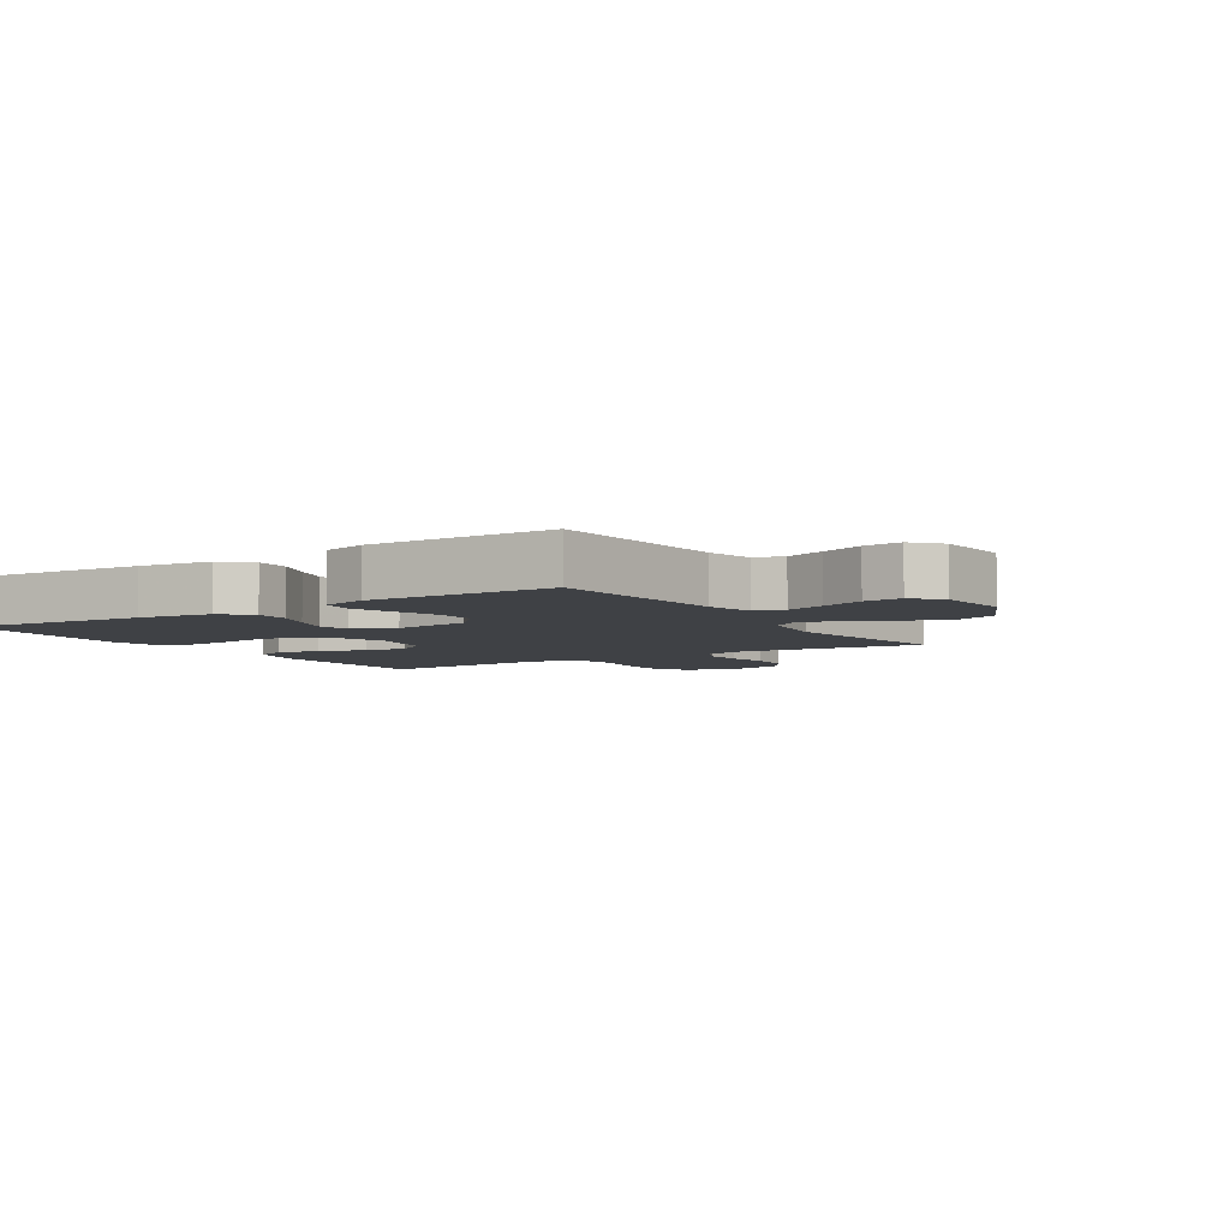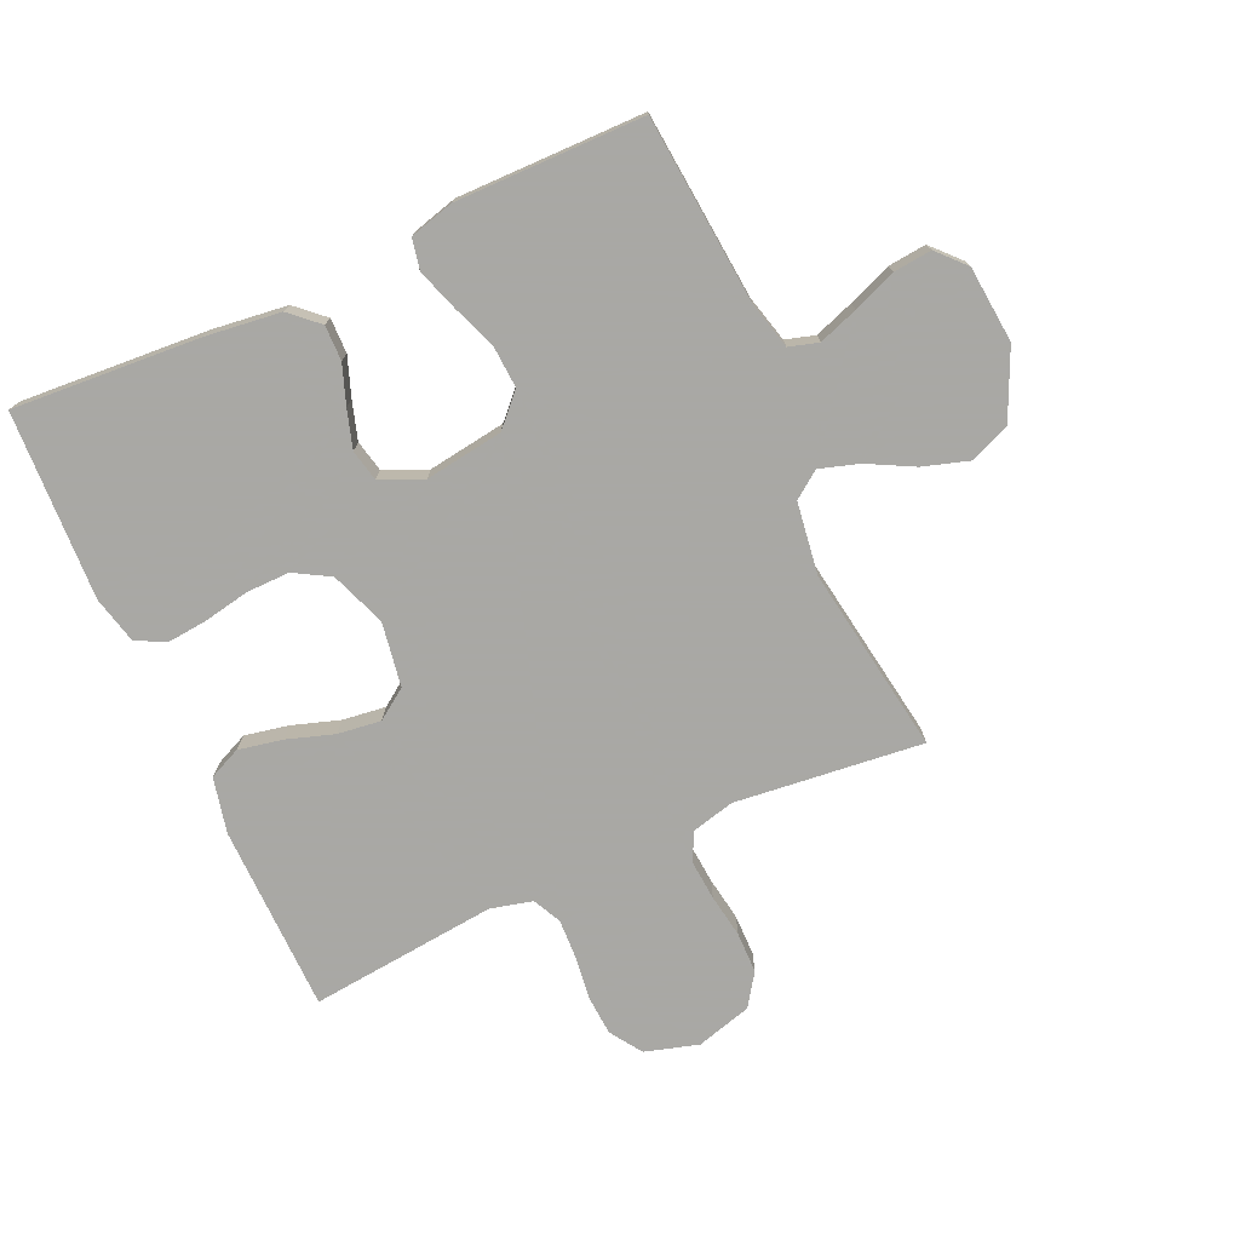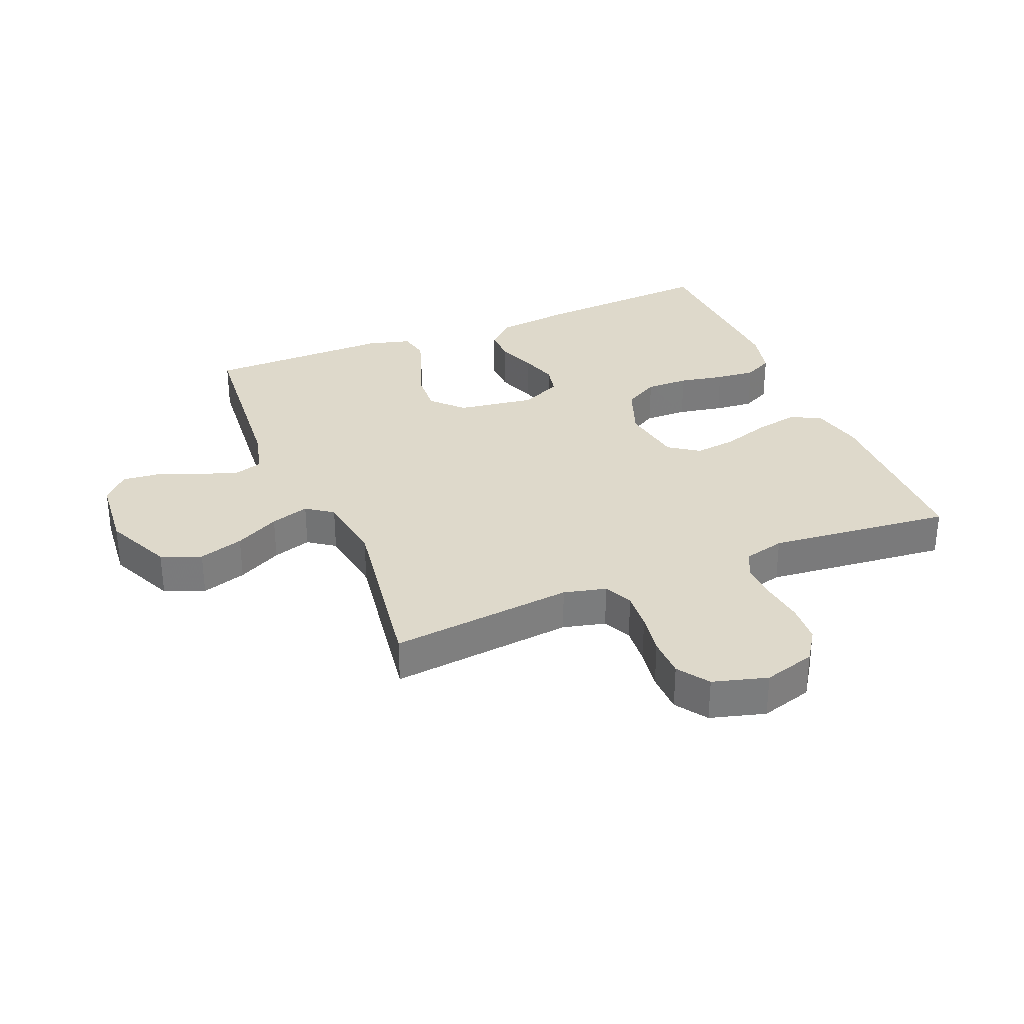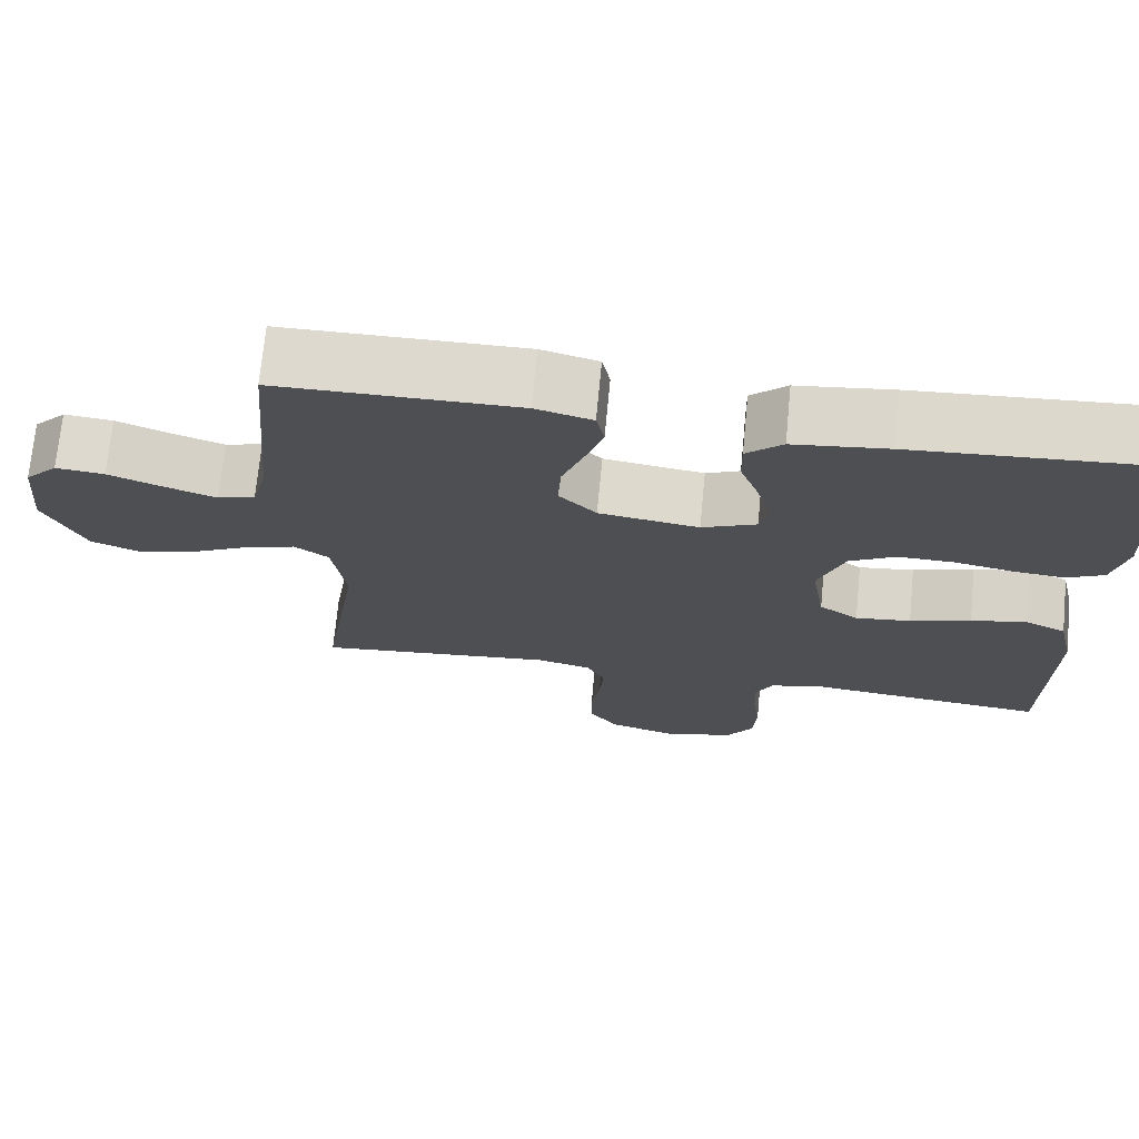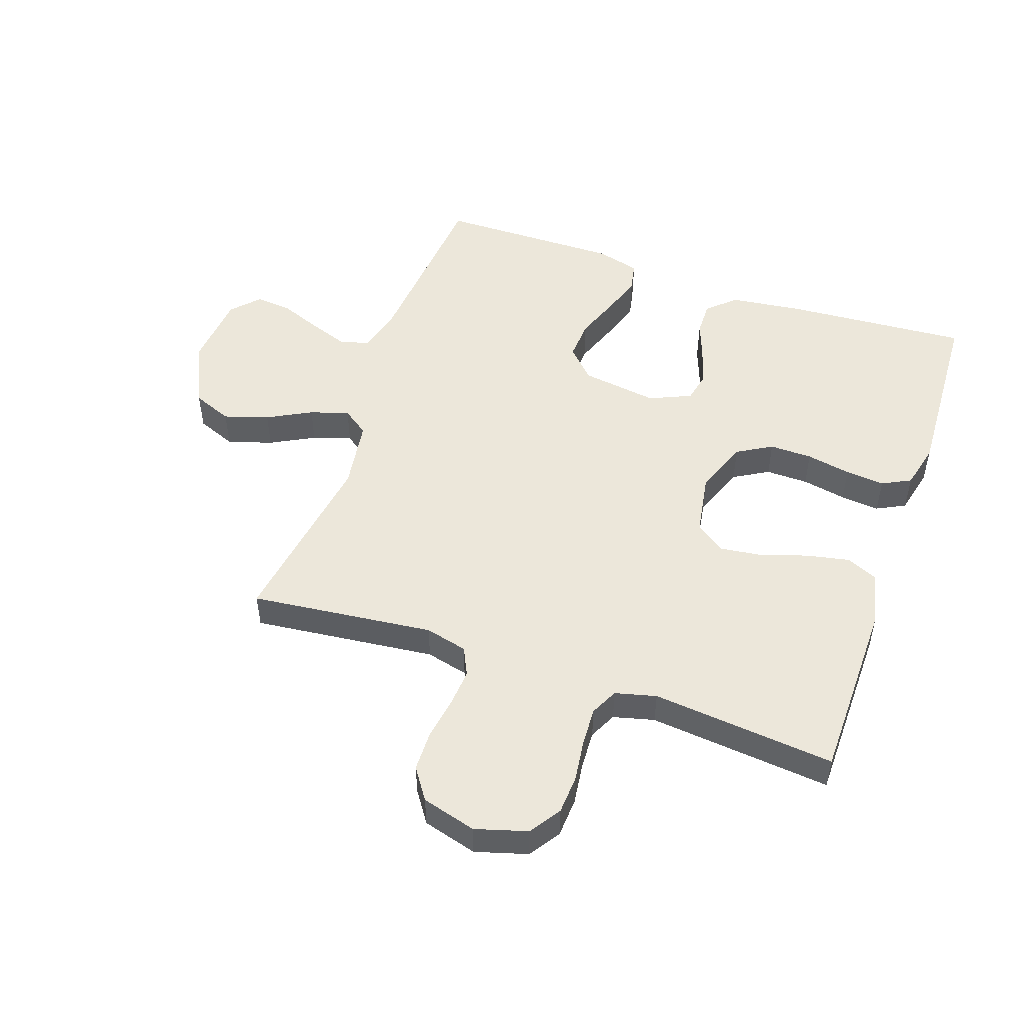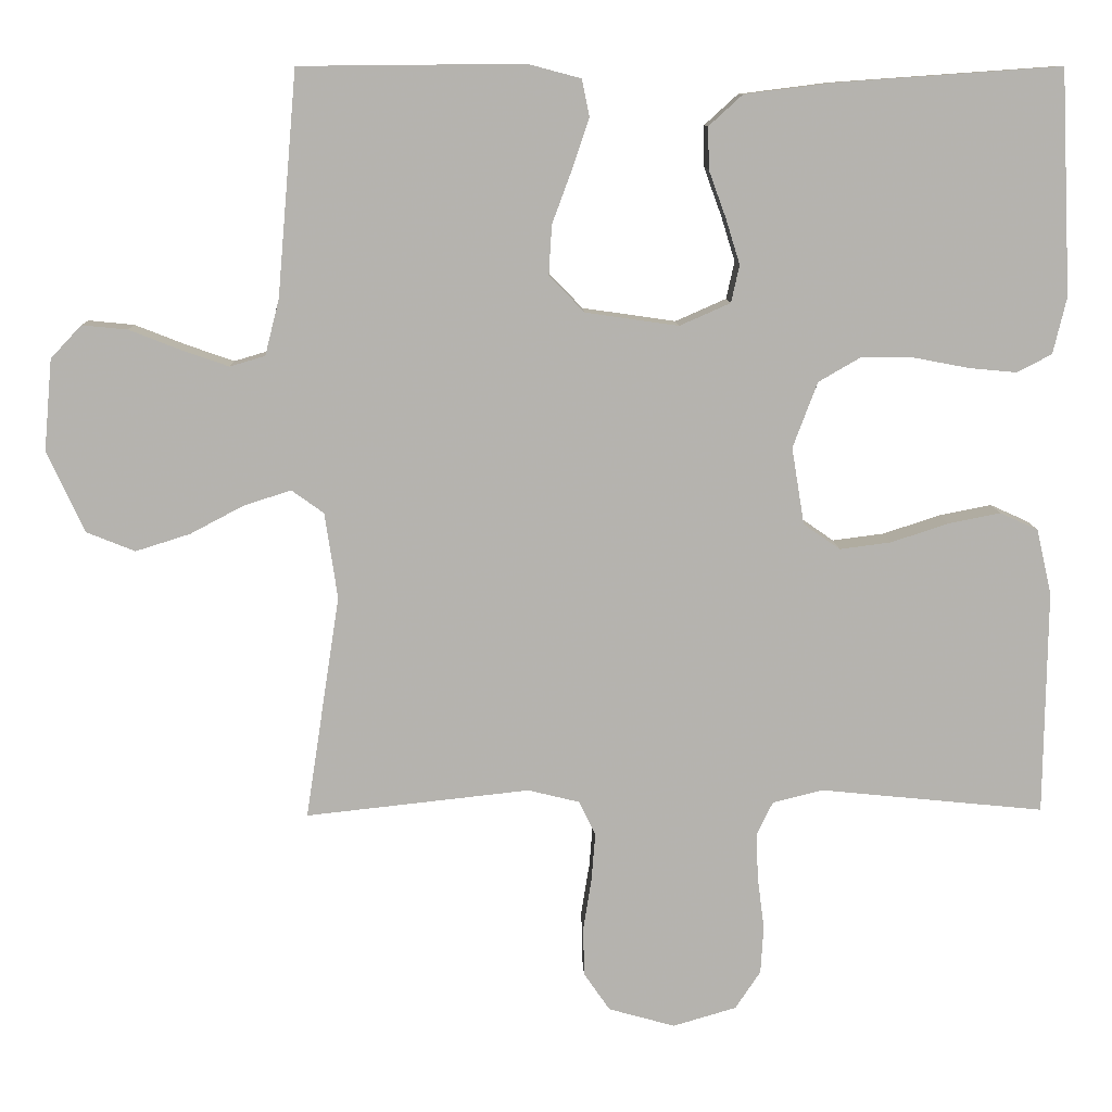
<metadata>
{"format":"obj","ext":"obj","renderer":"f3d","projection":"perspective","resolution":1024,"background":"white","views":[{"elev":-5.3,"azim":32.3,"up":"+Y"},{"elev":-75.0,"azim":24.4,"up":"+Y"},{"elev":31.8,"azim":157.6,"up":"+Y"},{"elev":71.7,"azim":-174.5,"up":"+Z"},{"elev":50.4,"azim":-160.9,"up":"+Y"},{"elev":10.0,"azim":178.3,"up":"+Z"}]}
</metadata>
<code>
v -0.5 0.07 0.5
v -0.2 0.07 0.479
v -0.081 0.07 0.464
v -0.036 0.07 0.423
v -0.037 0.07 0.367
v -0.06 0.07 0.304
v -0.079 0.07 0.243
v -0.068 0.07 0.193
v 0 0.07 0.163
v 0.125 0.07 0.181
v 0.172 0.07 0.23
v 0.168 0.07 0.296
v 0.141 0.07 0.369
v 0.119 0.07 0.435
v 0.129 0.07 0.484
v 0.2 0.07 0.503
v 0.5 0.07 0.5
v 0.526 0.07 0.2
v 0.545 0.07 0.125
v 0.592 0.07 0.111
v 0.655 0.07 0.133
v 0.724 0.07 0.16
v 0.785 0.07 0.166
v 0.826 0.07 0.122
v 0.837 0.07 0
v 0.787 0.07 -0.109
v 0.722 0.07 -0.135
v 0.649 0.07 -0.112
v 0.577 0.07 -0.074
v 0.514 0.07 -0.054
v 0.471 0.07 -0.085
v 0.454 0.07 -0.2
v 0.5 0.07 -0.5
v 0.2 0.07 -0.467
v 0.131 0.07 -0.484
v 0.109 0.07 -0.53
v 0.114 0.07 -0.593
v 0.125 0.07 -0.662
v 0.124 0.07 -0.728
v 0.089 0.07 -0.779
v 0 0.07 -0.804
v -0.085 0.07 -0.779
v -0.119 0.07 -0.728
v -0.123 0.07 -0.664
v -0.114 0.07 -0.595
v -0.111 0.07 -0.532
v -0.133 0.07 -0.487
v -0.2 0.07 -0.47
v -0.5 0.07 -0.5
v -0.504 0.07 -0.2
v -0.484 0.07 -0.112
v -0.433 0.07 -0.089
v -0.363 0.07 -0.103
v -0.287 0.07 -0.128
v -0.218 0.07 -0.137
v -0.169 0.07 -0.103
v -0.152 0.07 0
v -0.185 0.07 0.088
v -0.242 0.07 0.121
v -0.312 0.07 0.12
v -0.385 0.07 0.106
v -0.449 0.07 0.1
v -0.496 0.07 0.124
v -0.514 0.07 0.2
v -0.5 0 0.5
v -0.2 0 0.479
v -0.081 0 0.464
v -0.036 0 0.423
v -0.037 0 0.367
v -0.06 0 0.304
v -0.079 0 0.243
v -0.068 0 0.193
v 0 0 0.163
v 0.125 0 0.181
v 0.172 0 0.23
v 0.168 0 0.296
v 0.141 0 0.369
v 0.119 0 0.435
v 0.129 0 0.484
v 0.2 0 0.503
v 0.5 0 0.5
v 0.526 0 0.2
v 0.545 0 0.125
v 0.592 0 0.111
v 0.655 0 0.133
v 0.724 0 0.16
v 0.785 0 0.166
v 0.826 0 0.122
v 0.837 0 0
v 0.787 0 -0.109
v 0.722 0 -0.135
v 0.649 0 -0.112
v 0.577 0 -0.074
v 0.514 0 -0.054
v 0.471 0 -0.085
v 0.454 0 -0.2
v 0.5 0 -0.5
v 0.2 0 -0.467
v 0.131 0 -0.484
v 0.109 0 -0.53
v 0.114 0 -0.593
v 0.125 0 -0.662
v 0.124 0 -0.728
v 0.089 0 -0.779
v 0 0 -0.804
v -0.085 0 -0.779
v -0.119 0 -0.728
v -0.123 0 -0.664
v -0.114 0 -0.595
v -0.111 0 -0.532
v -0.133 0 -0.487
v -0.2 0 -0.47
v -0.5 0 -0.5
v -0.504 0 -0.2
v -0.484 0 -0.112
v -0.433 0 -0.089
v -0.363 0 -0.103
v -0.287 0 -0.128
v -0.218 0 -0.137
v -0.169 0 -0.103
v -0.152 0 0
v -0.185 0 0.088
v -0.242 0 0.121
v -0.312 0 0.12
v -0.385 0 0.106
v -0.449 0 0.1
v -0.496 0 0.124
v -0.514 0 0.2
f 4 5 6
f 3 4 6
f 2 3 6
f 1 2 6
f 64 1 6
f 63 64 6
f 62 63 6
f 61 62 6
f 60 61 6
f 59 60 6 7
f 58 59 7 8
f 57 58 8 9
f 56 57 9 10
f 52 53 54
f 51 52 54
f 50 51 54
f 49 50 54
f 48 49 54
f 47 48 54 55
f 46 47 55 56
f 43 44 45
f 42 43 45
f 41 42 45
f 40 41 45
f 39 40 45
f 38 39 45
f 37 38 45
f 36 37 45 46
f 46 56 10
f 36 46 10
f 35 36 10
f 32 33 34
f 35 10 11
f 34 35 11
f 32 34 11
f 31 32 11
f 27 28 29
f 26 27 29
f 25 26 29
f 24 25 29
f 23 24 29
f 22 23 29
f 21 22 29
f 20 21 29 30
f 30 31 11
f 20 30 11
f 19 20 11
f 16 17 18
f 15 16 18
f 14 15 18
f 13 14 18
f 12 13 18
f 11 12 18 19
f 70 69 68
f 70 68 67
f 70 67 66
f 70 66 65
f 70 65 128
f 70 128 127
f 70 127 126
f 70 126 125
f 70 125 124
f 71 70 124 123
f 72 71 123 122
f 73 72 122 121
f 74 73 121 120
f 118 117 116
f 118 116 115
f 118 115 114
f 118 114 113
f 118 113 112
f 119 118 112 111
f 120 119 111 110
f 109 108 107
f 109 107 106
f 109 106 105
f 109 105 104
f 109 104 103
f 109 103 102
f 109 102 101
f 110 109 101 100
f 74 120 110
f 74 110 100
f 74 100 99
f 98 97 96
f 75 74 99
f 75 99 98
f 75 98 96
f 75 96 95
f 93 92 91
f 93 91 90
f 93 90 89
f 93 89 88
f 93 88 87
f 93 87 86
f 93 86 85
f 94 93 85 84
f 75 95 94
f 75 94 84
f 75 84 83
f 82 81 80
f 82 80 79
f 82 79 78
f 82 78 77
f 82 77 76
f 83 82 76 75
f 1 65 66 2
f 2 66 67 3
f 3 67 68 4
f 4 68 69 5
f 5 69 70 6
f 6 70 71 7
f 7 71 72 8
f 8 72 73 9
f 9 73 74 10
f 10 74 75 11
f 11 75 76 12
f 12 76 77 13
f 13 77 78 14
f 14 78 79 15
f 15 79 80 16
f 16 80 81 17
f 17 81 82 18
f 18 82 83 19
f 19 83 84 20
f 20 84 85 21
f 21 85 86 22
f 22 86 87 23
f 23 87 88 24
f 24 88 89 25
f 25 89 90 26
f 26 90 91 27
f 27 91 92 28
f 28 92 93 29
f 29 93 94 30
f 30 94 95 31
f 31 95 96 32
f 32 96 97 33
f 33 97 98 34
f 34 98 99 35
f 35 99 100 36
f 36 100 101 37
f 37 101 102 38
f 38 102 103 39
f 39 103 104 40
f 40 104 105 41
f 41 105 106 42
f 42 106 107 43
f 43 107 108 44
f 44 108 109 45
f 45 109 110 46
f 46 110 111 47
f 47 111 112 48
f 48 112 113 49
f 49 113 114 50
f 50 114 115 51
f 51 115 116 52
f 52 116 117 53
f 53 117 118 54
f 54 118 119 55
f 55 119 120 56
f 56 120 121 57
f 57 121 122 58
f 58 122 123 59
f 59 123 124 60
f 60 124 125 61
f 61 125 126 62
f 62 126 127 63
f 63 127 128 64
f 64 128 65 1

</code>
